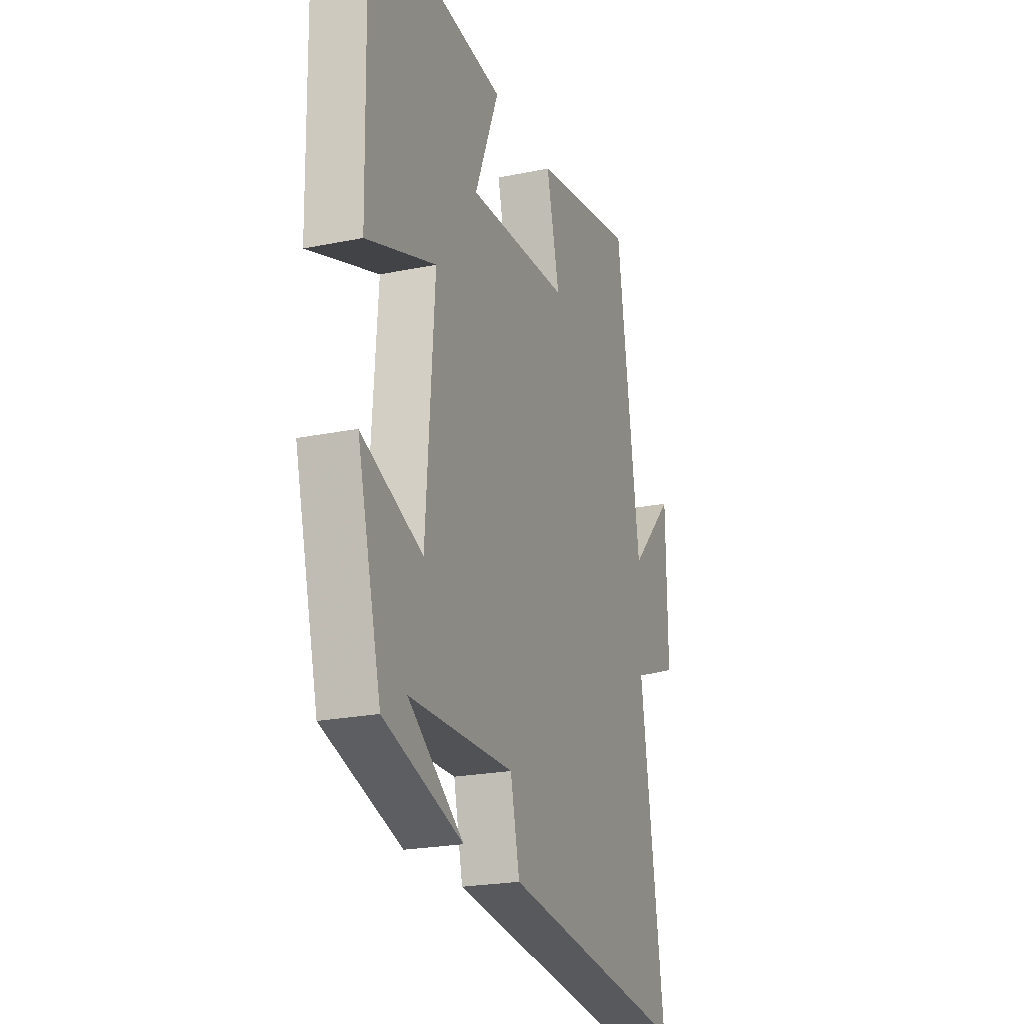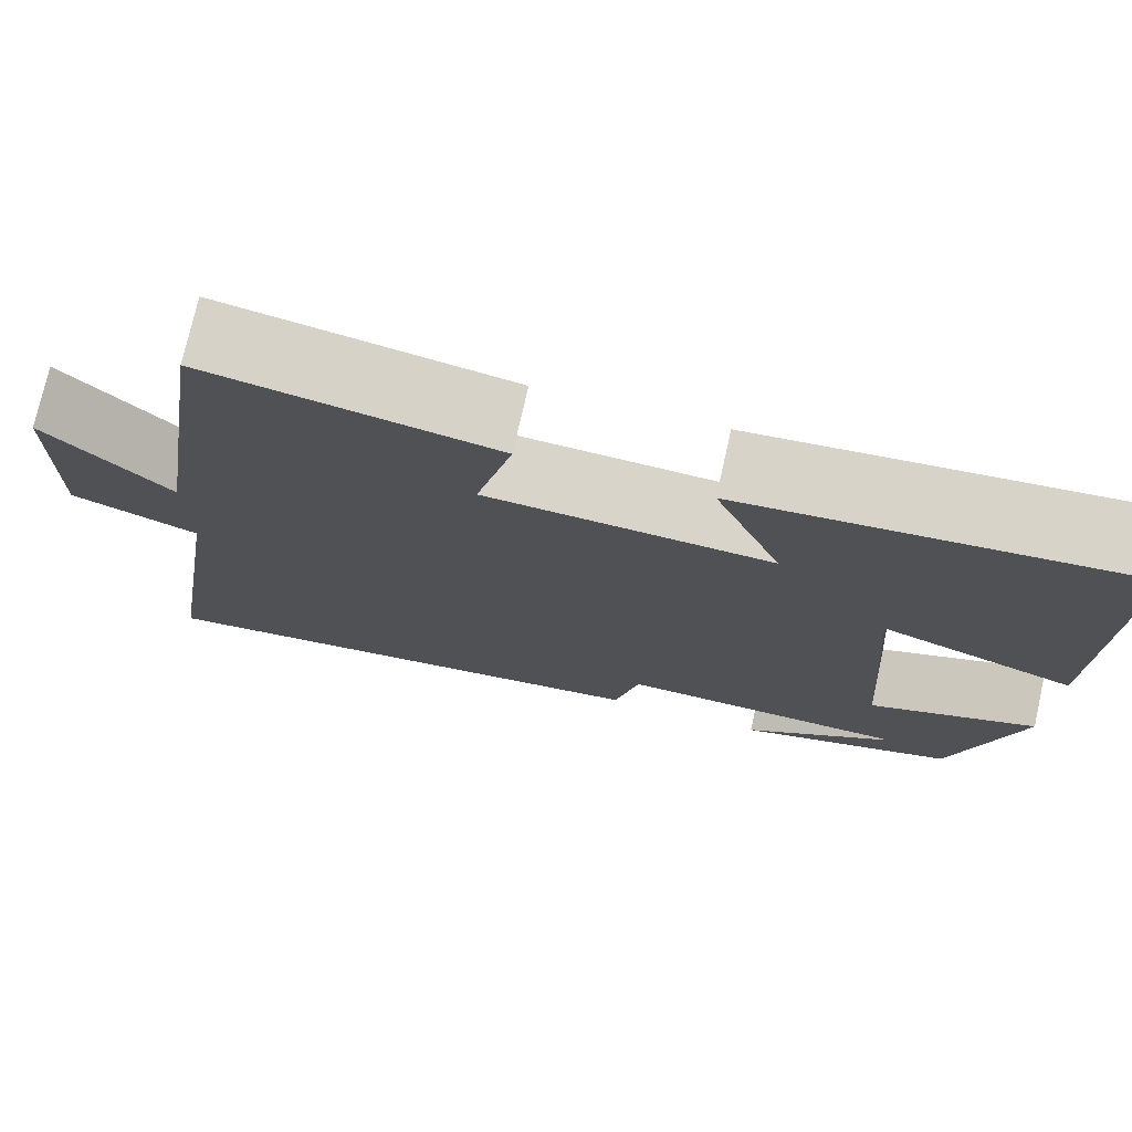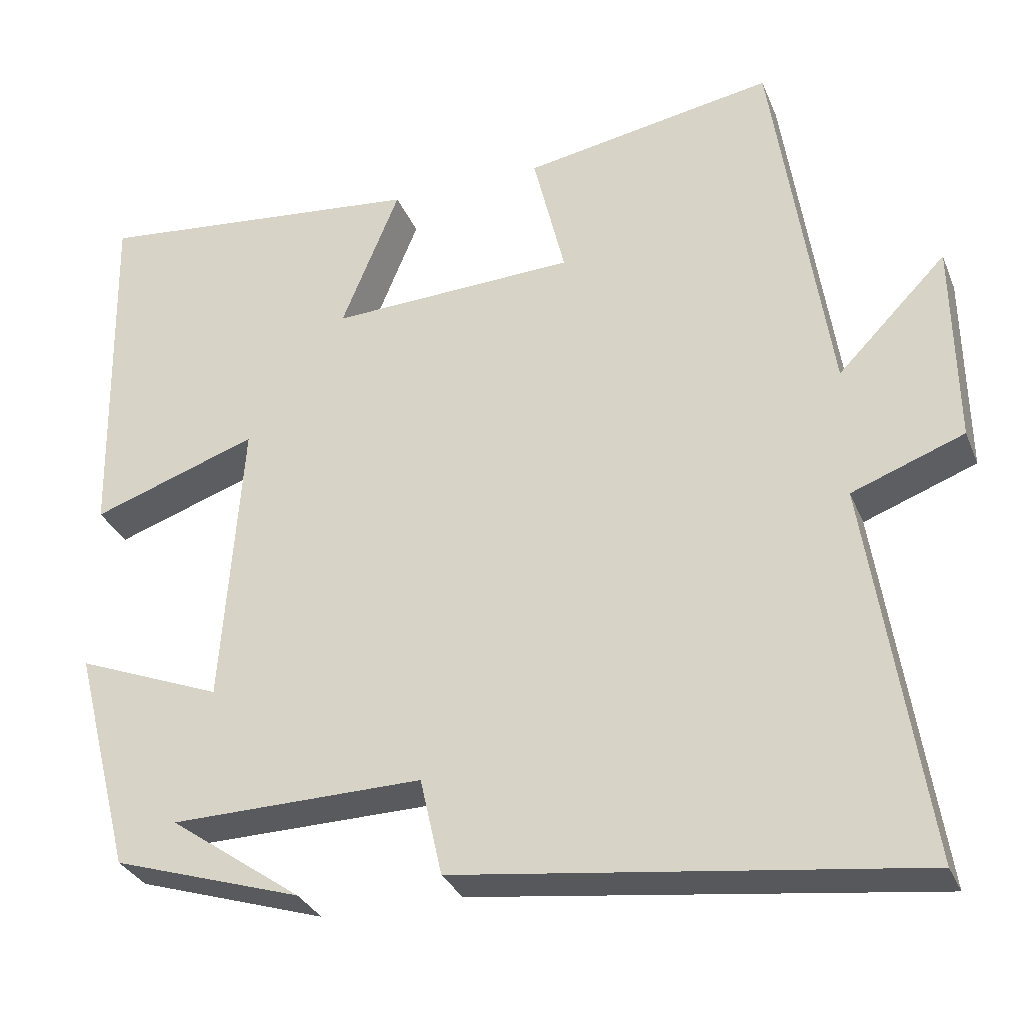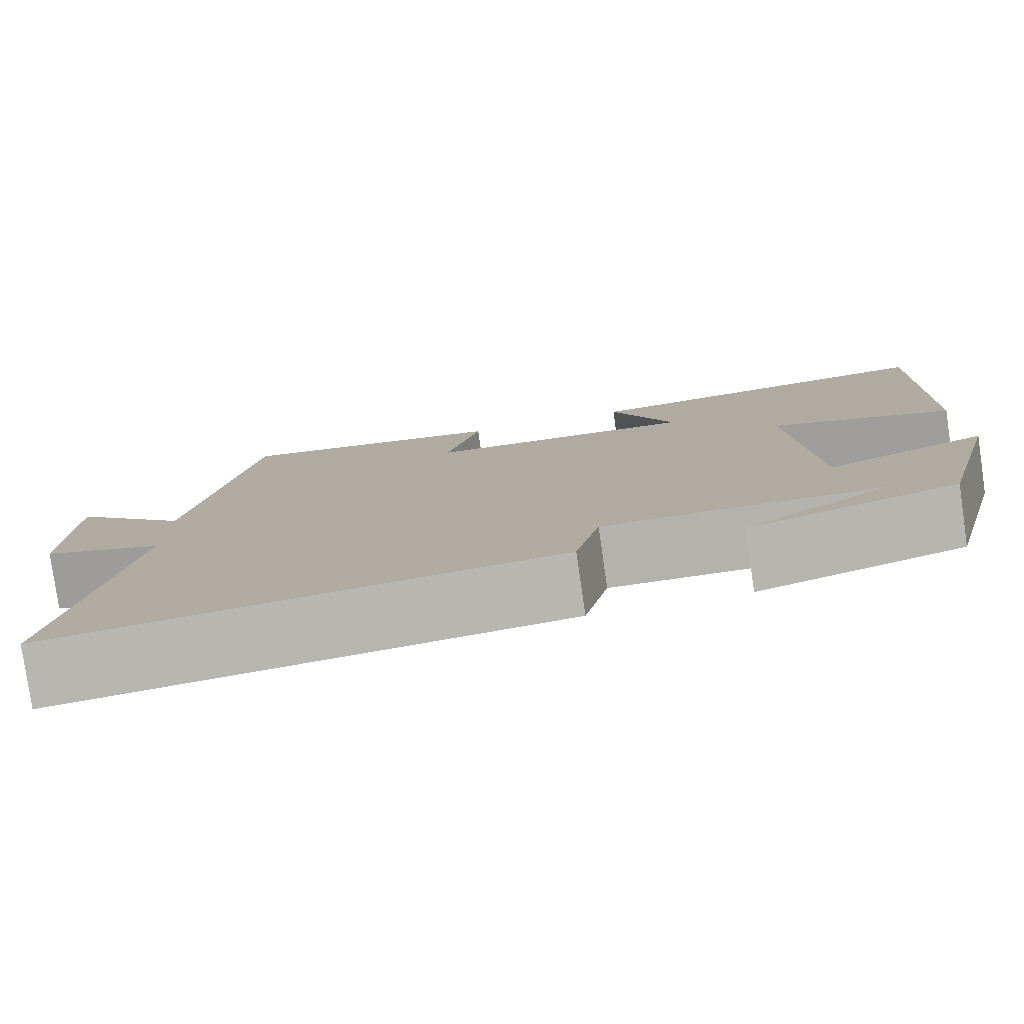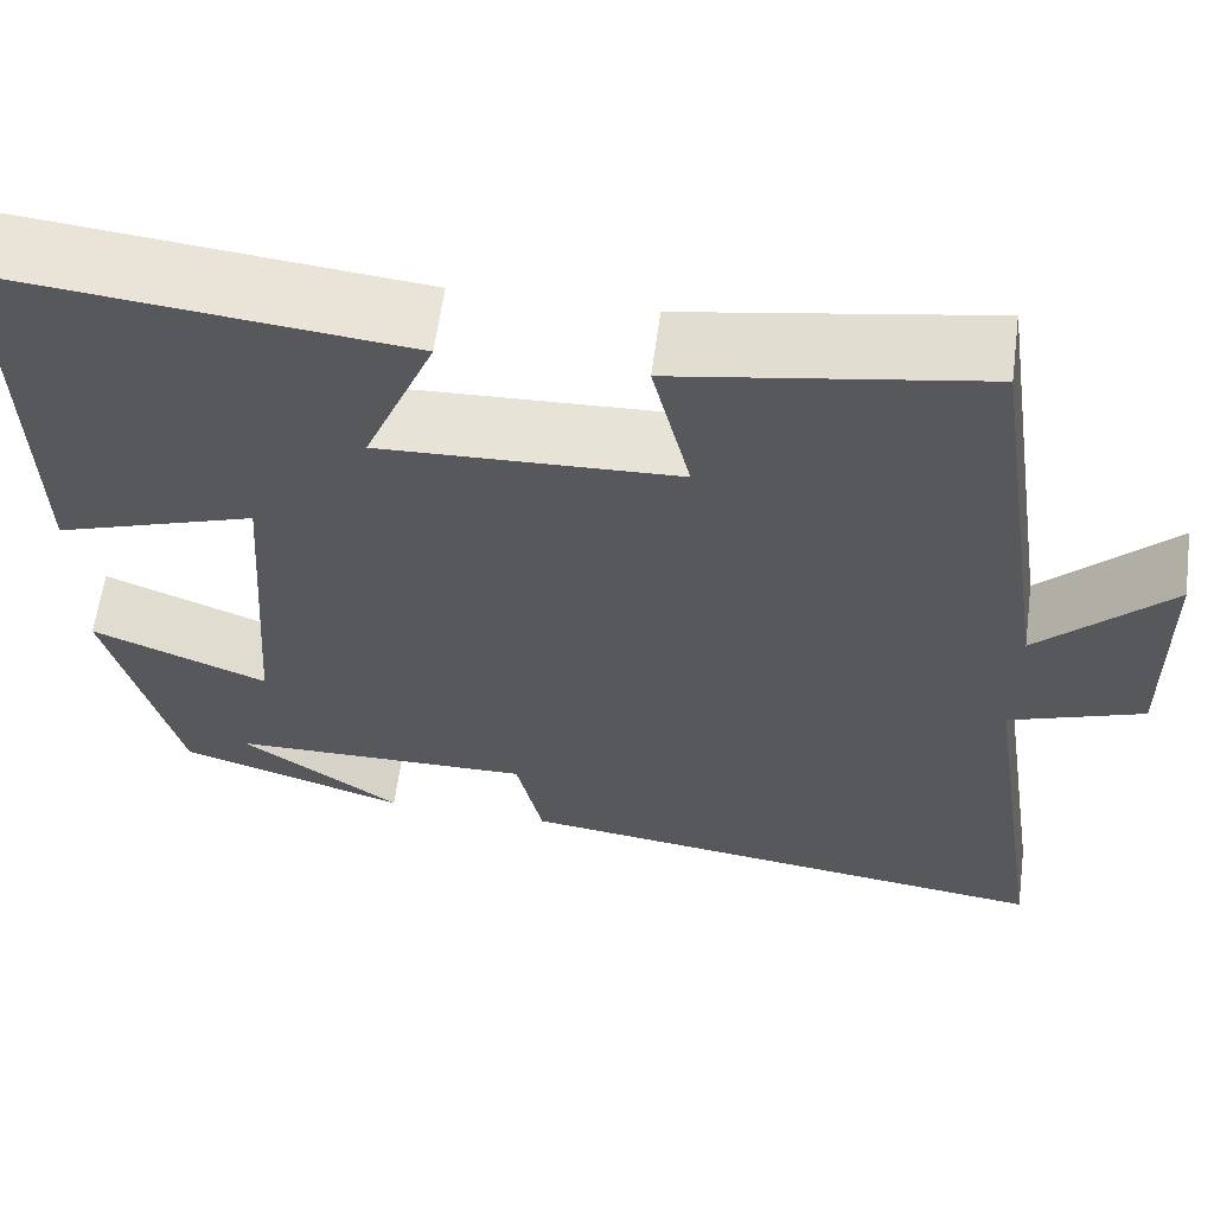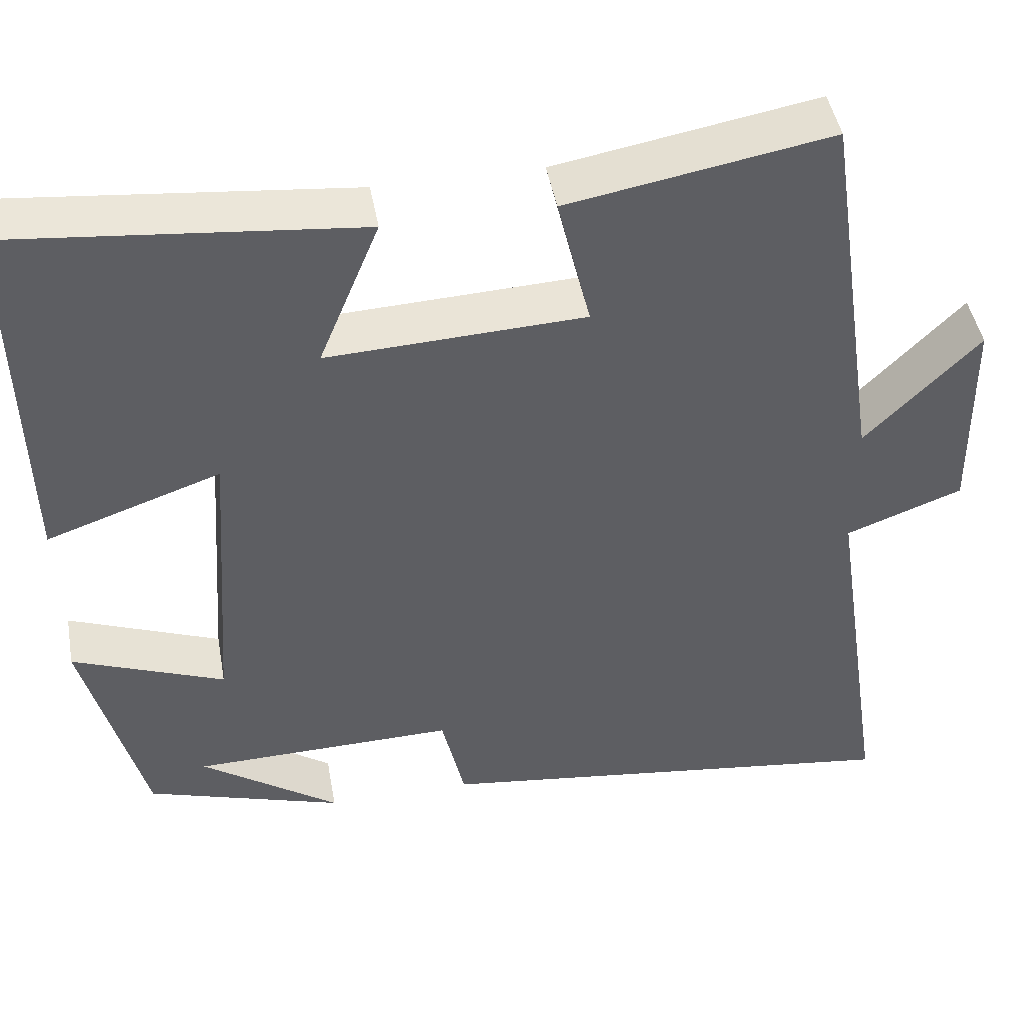
<metadata>
{"format":"obj","ext":"obj","renderer":"f3d","projection":"perspective","resolution":1024,"background":"white","views":[{"elev":-22.2,"azim":109.7,"up":"+Z"},{"elev":75.2,"azim":12.7,"up":"+Z"},{"elev":-31.1,"azim":-160.2,"up":"+Z"},{"elev":-79.9,"azim":8.2,"up":"+Z"},{"elev":61.5,"azim":-172.4,"up":"+Z"},{"elev":45.9,"azim":169.8,"up":"+Z"}]}
</metadata>
<code>
v -0.429 0.07 0.556
v -0.111 0.07 0.5
v -0.151 0.07 0.333
v 0.161 0.07 0.319
v 0.087 0.07 0.5
v 0.509 0.07 0.543
v 0.5 0.07 0.083
v 0.289 0.07 0.156
v 0.315 0.07 -0.212
v 0.5 0.07 -0.139
v 0.427 0.07 -0.424
v 0.187 0.07 -0.5
v 0.355 0.07 -0.382
v 0.035 0.07 -0.376
v 0.007 0.07 -0.5
v -0.573 0.07 -0.574
v -0.5 0.07 -0.092
v -0.642 0.07 -0.039
v -0.638 0.07 0.219
v -0.5 0.07 0.078
v -0.429 0 0.556
v -0.111 0 0.5
v -0.151 0 0.333
v 0.161 0 0.319
v 0.087 0 0.5
v 0.509 0 0.543
v 0.5 0 0.083
v 0.289 0 0.156
v 0.315 0 -0.212
v 0.5 0 -0.139
v 0.427 0 -0.424
v 0.187 0 -0.5
v 0.355 0 -0.382
v 0.035 0 -0.376
v 0.007 0 -0.5
v -0.573 0 -0.574
v -0.5 0 -0.092
v -0.642 0 -0.039
v -0.638 0 0.219
v -0.5 0 0.078
f 17 18 19 20
f 17 20 1 2
f 14 15 16 17
f 13 14 17
f 11 12 13
f 9 10 11 13
f 9 13 17
f 8 9 17
f 5 6 7 8
f 4 5 8
f 3 4 8 17
f 2 3 17
f 40 39 38 37
f 22 21 40 37
f 37 36 35 34
f 37 34 33
f 33 32 31
f 33 31 30 29
f 37 33 29
f 37 29 28
f 28 27 26 25
f 28 25 24
f 37 28 24 23
f 37 23 22
f 1 21 22 2
f 2 22 23 3
f 3 23 24 4
f 4 24 25 5
f 5 25 26 6
f 6 26 27 7
f 7 27 28 8
f 8 28 29 9
f 9 29 30 10
f 10 30 31 11
f 11 31 32 12
f 12 32 33 13
f 13 33 34 14
f 14 34 35 15
f 15 35 36 16
f 16 36 37 17
f 17 37 38 18
f 18 38 39 19
f 19 39 40 20
f 20 40 21 1

</code>
